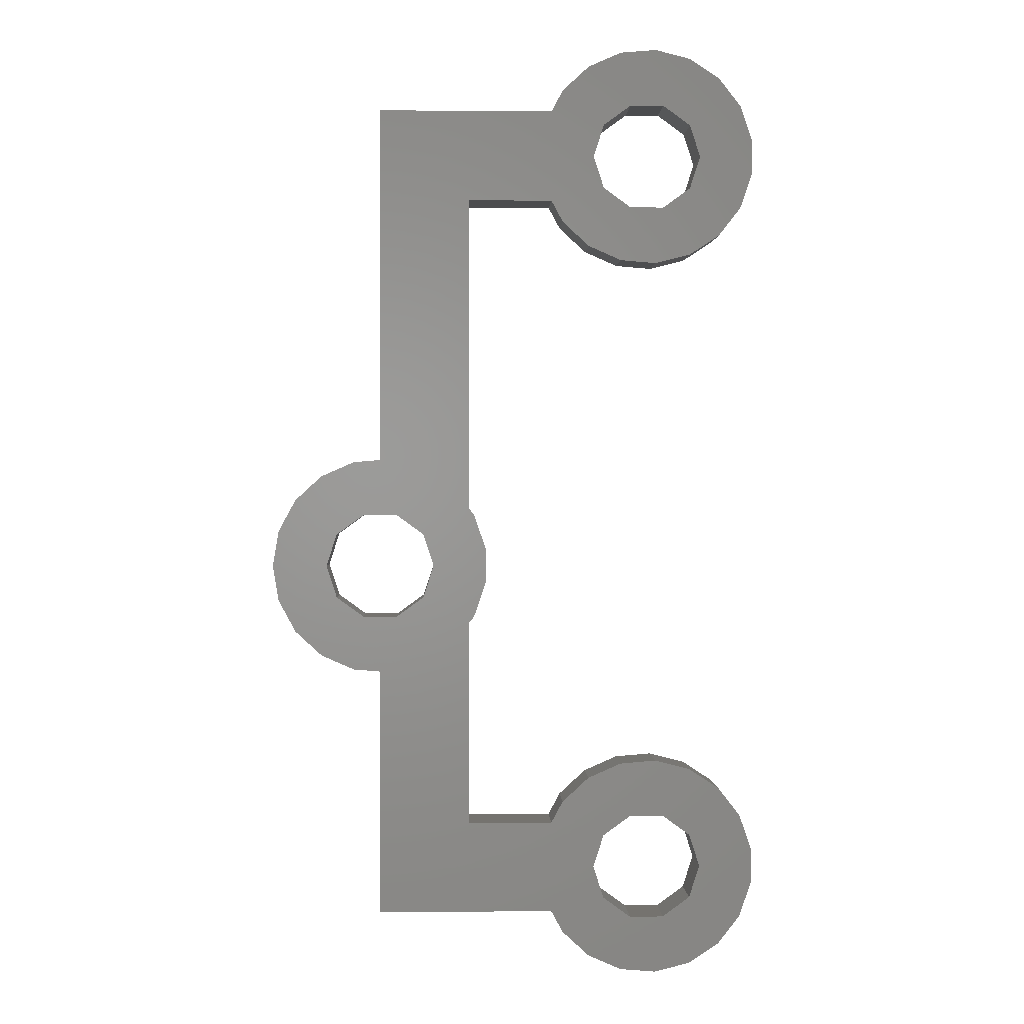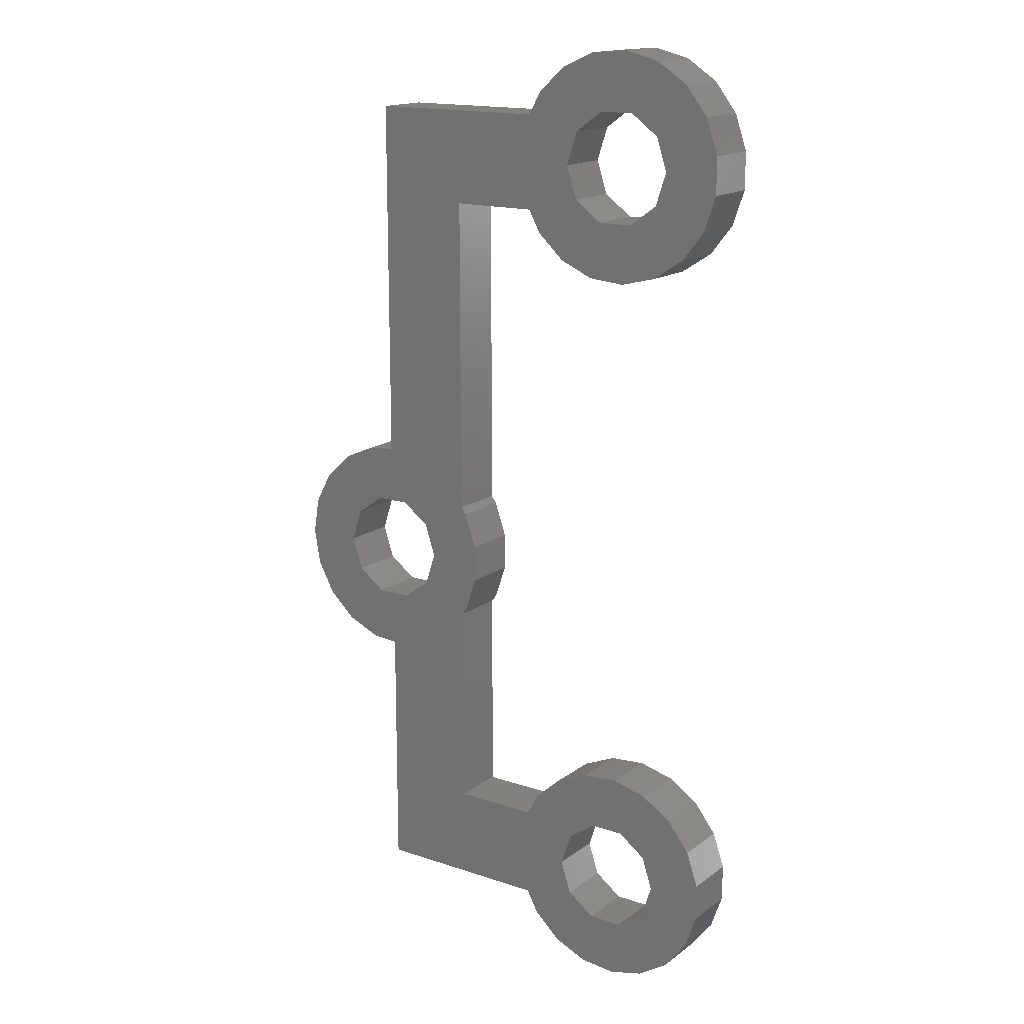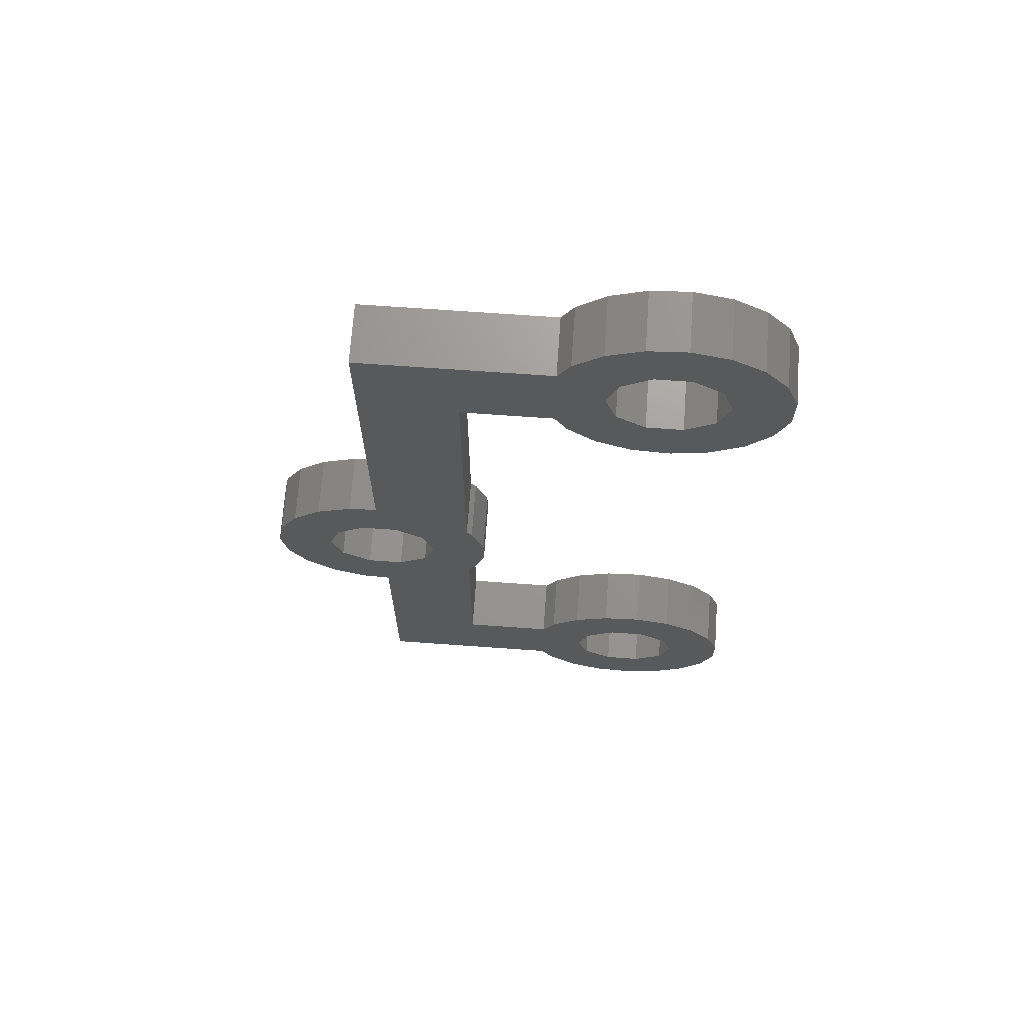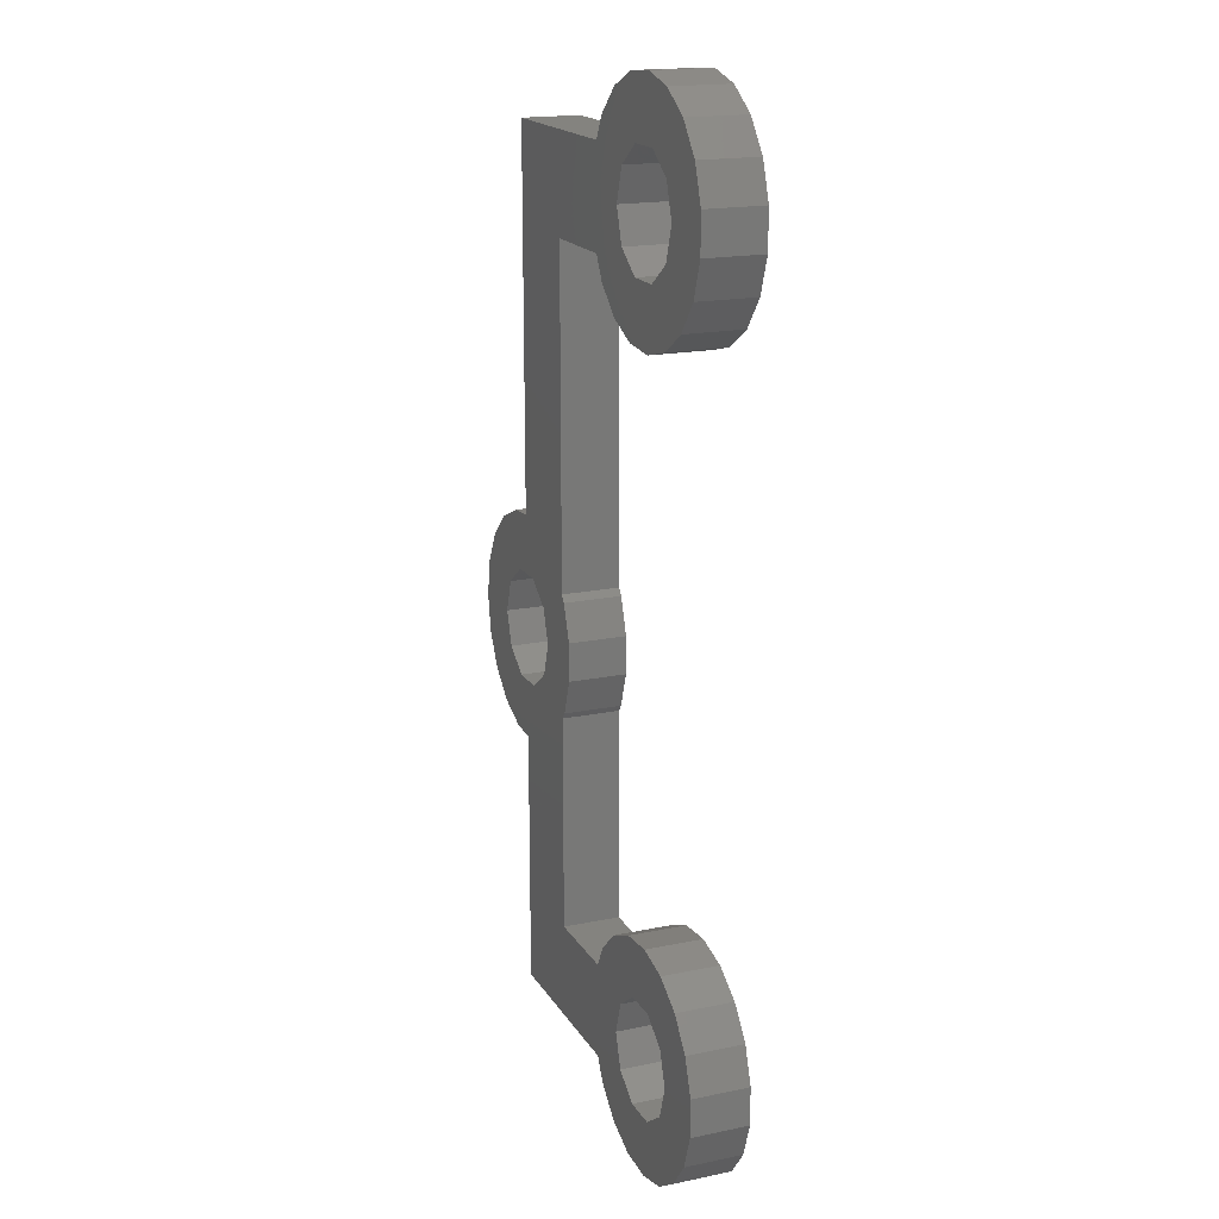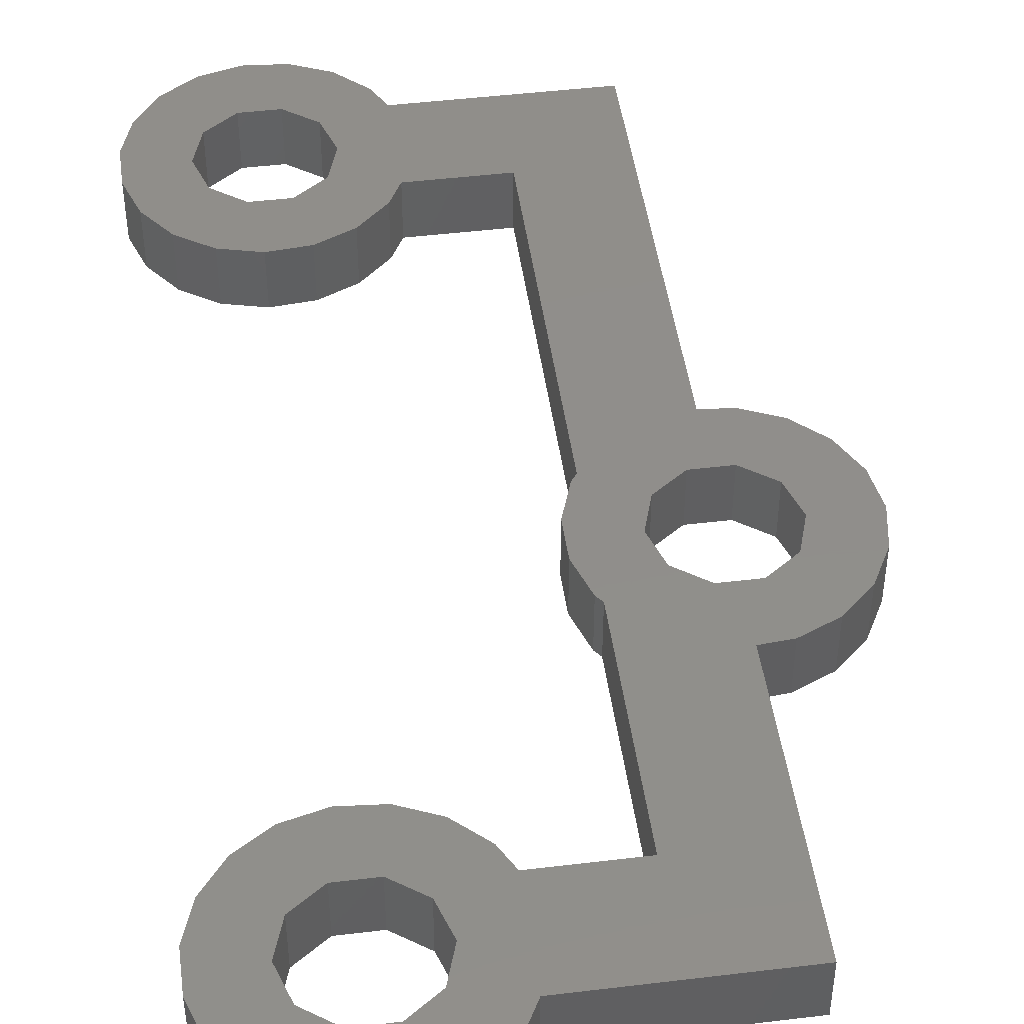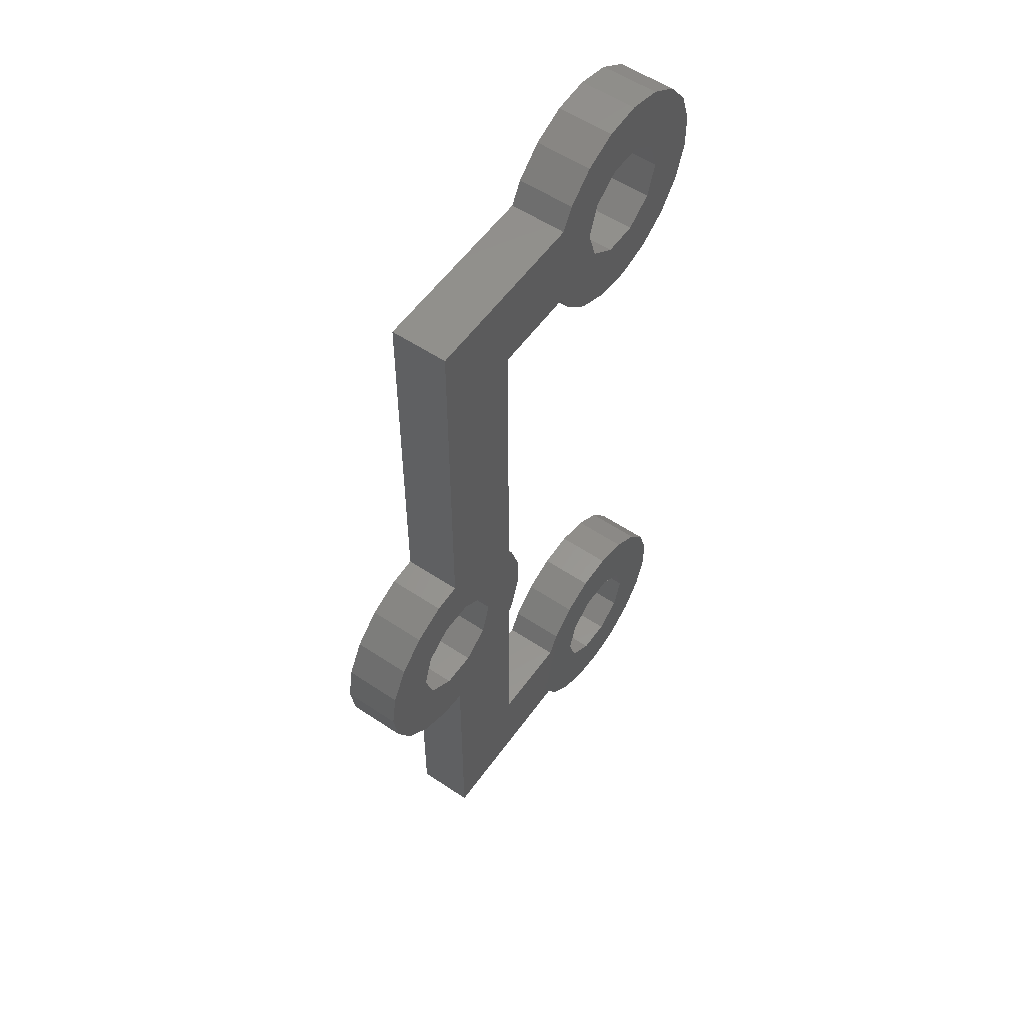
<metadata>
{"format":"stl","ext":"stl","renderer":"f3d","projection":"perspective","resolution":1024,"background":"white","views":[{"elev":0.8,"azim":178.0,"up":"+Y"},{"elev":16.1,"azim":-145.3,"up":"+Y"},{"elev":69.7,"azim":-175.9,"up":"+Y"},{"elev":17.9,"azim":-112.0,"up":"+Y"},{"elev":46.8,"azim":-7.8,"up":"+Z"},{"elev":55.8,"azim":125.1,"up":"+Y"}]}
</metadata>
<code>
# stl→obj: 174 verts, 356 faces
v -15.92 -18.49 0
v -15.92 -16.51 0
v -15.28 -20.36 0
v -15.28 -14.64 0
v -14.06 -13.09 0
v -12.41 -12.01 0
v -10.5 -11.52 0
v -10.93 -14.65 0
v -8.527 -11.68 0
v -9.073 -14.65 0
v -6.718 -12.48 0
v -5.265 -13.81 0
v -7.573 -15.74 0
v -4.624 -15 0
v 0 -3.711 0
v -0.2768 -3.356 0
v -0.9182 -1.488 0
v -0.9182 0.4876 0
v -0.2768 2.356 0
v 0 2.711 0
v 5 25 0
v 0 -15 0
v -4.624 20 0
v -5.265 18.81 0
v -6.718 17.48 0
v -8.527 16.68 0
v -10.5 16.52 0
v -12.41 17.01 0
v -14.06 18.09 0
v -10.93 19.65 0
v -15.28 19.64 0
v -12.43 20.74 0
v -15.92 21.51 0
v -13 22.5 0
v -15.92 23.49 0
v -12.43 24.26 0
v -15.28 25.36 0
v 4.073 2.353 0
v 5 5.438 0
v 6.473 5.316 0
v -9.073 25.35 0
v -14.06 26.91 0
v -12.41 27.99 0
v 0 20 0
v -10.5 28.48 0
v -8.527 28.32 0
v -4.624 25 0
v -6.718 27.52 0
v 6.473 -6.316 0
v 11 -0.5 0
v 10.67 -2.448 0
v 2.573 1.263 0
v 5.927 2.353 0
v 8.282 4.523 0
v 7.427 1.263 0
v 9.735 3.185 0
v 7.427 -2.263 0
v 10.67 1.448 0
v 8.282 -5.523 0
v 9.735 -4.185 0
v 5 -6.438 0
v 5 -20 0
v -7.573 -19.26 0
v -4.624 -20 0
v -9.073 -20.35 0
v -13 -17.5 0
v -12.43 -15.74 0
v -5.265 -21.19 0
v -6.718 -22.52 0
v -8.527 -23.32 0
v -10.5 -23.48 0
v -12.41 -22.99 0
v -14.06 -21.91 0
v -12.43 -19.26 0
v -10.93 -20.35 0
v -7 -17.5 0
v -7 22.5 0
v -7.573 20.74 0
v -9.073 19.65 0
v 4.073 -3.353 0
v 2.573 -2.263 0
v -7.573 24.26 0
v -10.93 25.35 0
v 2 -0.5 0
v 5.927 -3.353 0
v 8 -0.5 0
v -5.265 26.19 0
v -15.92 -18.49 3
v -15.92 -16.51 3
v -15.28 -20.36 3
v -14.06 -21.91 3
v -12.41 -22.99 3
v -10.5 -23.48 3
v -8.527 -23.32 3
v -6.718 -22.52 3
v -5.265 -21.19 3
v -4.624 -20 3
v 5 -20 3
v 5 -6.438 3
v 6.473 -6.316 3
v 8.282 -5.523 3
v 9.735 -4.185 3
v 10.67 -2.448 3
v 11 -0.5 3
v 10.67 1.448 3
v 9.735 3.185 3
v 8.282 4.523 3
v 6.473 5.316 3
v 5 5.438 3
v 5 25 3
v -4.624 25 3
v -5.265 26.19 3
v -6.718 27.52 3
v -8.527 28.32 3
v -10.5 28.48 3
v -12.41 27.99 3
v -14.06 26.91 3
v -15.28 25.36 3
v -15.92 23.49 3
v -15.92 21.51 3
v -15.28 19.64 3
v -14.06 18.09 3
v -12.41 17.01 3
v -10.5 16.52 3
v -8.527 16.68 3
v -6.718 17.48 3
v -5.265 18.81 3
v -4.624 20 3
v 0 20 3
v 0 2.711 3
v -0.2768 2.356 3
v -0.9182 0.4876 3
v -0.9182 -1.488 3
v -0.2768 -3.356 3
v 0 -3.711 3
v 0 -15 3
v -4.624 -15 3
v -5.265 -13.81 3
v -6.718 -12.48 3
v -8.527 -11.68 3
v -10.5 -11.52 3
v -12.41 -12.01 3
v -14.06 -13.09 3
v -15.28 -14.64 3
v -12.43 -15.74 3
v -13 -17.5 3
v -12.43 -19.26 3
v -10.93 -14.65 3
v -9.073 -14.65 3
v -7.573 -15.74 3
v -7 -17.5 3
v -7.573 -19.26 3
v -9.073 -20.35 3
v -10.93 -20.35 3
v -12.43 24.26 3
v -13 22.5 3
v -12.43 20.74 3
v -10.93 25.35 3
v -9.073 25.35 3
v -7.573 24.26 3
v -7 22.5 3
v -7.573 20.74 3
v -9.073 19.65 3
v -10.93 19.65 3
v 2 -0.5 3
v 2.573 -2.263 3
v 2.573 1.263 3
v 4.073 2.353 3
v 5.927 2.353 3
v 7.427 1.263 3
v 8 -0.5 3
v 7.427 -2.263 3
v 5.927 -3.353 3
v 4.073 -3.353 3
f 1 2 3
f 3 2 4
f 3 4 5
f 3 5 6
f 3 6 7
f 8 7 9
f 10 11 12
f 13 12 14
f 15 16 17
f 15 17 18
f 15 18 19
f 15 19 20
f 15 21 22
f 20 21 15
f 23 24 25
f 23 25 26
f 23 26 27
f 23 27 28
f 23 28 29
f 30 29 31
f 32 31 33
f 34 33 35
f 36 35 37
f 38 39 40
f 41 42 43
f 44 43 45
f 44 45 46
f 47 46 48
f 44 46 47
f 21 44 47
f 49 50 51
f 44 21 20
f 52 21 39
f 53 40 54
f 55 54 56
f 57 56 58
f 49 58 50
f 59 51 60
f 61 58 49
f 62 22 61
f 63 64 65
f 8 11 10
f 22 62 64
f 66 3 67
f 3 68 69
f 3 69 70
f 3 70 71
f 3 71 72
f 3 72 73
f 74 3 66
f 75 3 74
f 3 75 68
f 34 35 36
f 75 65 68
f 22 64 63
f 22 63 76
f 13 22 76
f 13 14 22
f 67 7 8
f 77 44 78
f 3 7 67
f 8 9 11
f 32 33 34
f 30 31 32
f 79 29 30
f 78 23 79
f 23 29 79
f 80 22 81
f 82 44 77
f 52 39 38
f 83 42 41
f 44 82 43
f 36 42 83
f 82 41 43
f 78 44 23
f 36 37 42
f 22 21 84
f 22 84 81
f 85 22 80
f 57 22 85
f 57 61 22
f 86 56 57
f 61 57 58
f 55 56 86
f 53 54 55
f 38 40 53
f 84 21 52
f 47 48 87
f 49 51 59
f 68 65 64
f 10 12 13
f 1 88 2
f 2 88 89
f 1 3 88
f 88 3 90
f 3 73 90
f 90 73 91
f 91 73 72
f 92 91 72
f 92 72 71
f 93 92 71
f 93 71 70
f 94 93 70
f 94 70 69
f 95 94 69
f 95 69 68
f 96 95 68
f 96 68 64
f 97 96 64
f 97 64 62
f 98 97 62
f 98 62 61
f 99 98 61
f 99 61 49
f 100 99 49
f 100 49 59
f 101 100 59
f 101 59 60
f 102 101 60
f 102 60 51
f 103 102 51
f 103 51 50
f 104 103 50
f 50 58 105
f 104 50 105
f 58 56 106
f 105 58 106
f 54 107 56
f 56 107 106
f 40 108 54
f 54 108 107
f 39 109 40
f 40 109 108
f 109 39 21
f 110 109 21
f 47 111 21
f 21 111 110
f 47 87 112
f 111 47 112
f 48 113 87
f 87 113 112
f 46 114 48
f 48 114 113
f 45 115 46
f 46 115 114
f 43 116 45
f 45 116 115
f 42 117 43
f 43 117 116
f 37 118 42
f 42 118 117
f 35 119 37
f 37 119 118
f 33 120 35
f 35 120 119
f 33 31 120
f 120 31 121
f 31 29 121
f 121 29 122
f 122 29 28
f 123 122 28
f 123 28 27
f 124 123 27
f 124 27 26
f 125 124 26
f 125 26 25
f 126 125 25
f 126 25 24
f 127 126 24
f 127 24 23
f 128 127 23
f 128 23 44
f 129 128 44
f 20 130 44
f 44 130 129
f 19 131 20
f 20 131 130
f 18 132 19
f 19 132 131
f 17 133 18
f 18 133 132
f 17 16 133
f 133 16 134
f 16 15 134
f 134 15 135
f 22 136 15
f 15 136 135
f 14 137 22
f 22 137 136
f 14 12 138
f 137 14 138
f 11 139 12
f 12 139 138
f 9 140 11
f 11 140 139
f 7 141 9
f 9 141 140
f 6 142 7
f 7 142 141
f 5 143 6
f 6 143 142
f 4 144 5
f 5 144 143
f 2 89 4
f 4 89 144
f 67 145 146
f 66 67 146
f 146 147 74
f 66 146 74
f 8 148 145
f 67 8 145
f 10 149 148
f 8 10 148
f 13 150 149
f 10 13 149
f 151 150 76
f 76 150 13
f 151 76 152
f 152 76 63
f 152 63 153
f 153 63 65
f 153 65 154
f 154 65 75
f 154 75 147
f 147 75 74
f 36 155 156
f 34 36 156
f 156 157 32
f 34 156 32
f 83 158 155
f 36 83 155
f 41 159 158
f 83 41 158
f 82 160 159
f 41 82 159
f 161 160 77
f 77 160 82
f 161 77 162
f 162 77 78
f 162 78 163
f 163 78 79
f 163 79 164
f 164 79 30
f 164 30 157
f 157 30 32
f 165 166 81
f 84 165 81
f 52 167 165
f 84 52 165
f 38 168 167
f 52 38 167
f 53 169 168
f 38 53 168
f 55 170 169
f 53 55 169
f 171 170 86
f 86 170 55
f 171 86 172
f 172 86 57
f 172 57 173
f 173 57 85
f 173 85 174
f 174 85 80
f 174 80 166
f 166 80 81
f 89 88 90
f 92 89 91
f 91 89 90
f 93 89 92
f 94 89 93
f 147 89 94
f 166 165 134
f 141 142 89
f 101 99 100
f 102 99 101
f 103 99 102
f 152 153 96
f 146 145 89
f 153 154 95
f 133 167 108
f 128 129 110
f 126 127 111
f 125 126 112
f 133 165 167
f 163 164 124
f 123 124 164
f 156 155 116
f 121 122 117
f 119 120 118
f 118 121 117
f 117 122 116
f 157 156 122
f 160 161 113
f 161 125 112
f 112 126 111
f 111 128 110
f 111 127 128
f 110 130 109
f 130 131 109
f 143 144 89
f 131 132 109
f 109 133 108
f 168 169 107
f 99 136 98
f 164 157 123
f 149 137 138
f 140 141 89
f 139 140 89
f 147 146 89
f 143 89 142
f 132 133 109
f 154 147 94
f 151 97 98
f 151 152 97
f 137 150 136
f 139 148 138
f 139 89 148
f 148 149 138
f 136 150 98
f 145 148 89
f 150 151 98
f 149 150 137
f 97 152 96
f 96 153 95
f 95 154 94
f 159 160 114
f 122 156 116
f 124 125 163
f 158 159 115
f 166 134 135
f 155 158 115
f 115 159 114
f 174 166 135
f 114 160 113
f 113 161 112
f 162 125 161
f 162 163 125
f 129 130 110
f 169 170 106
f 108 167 168
f 107 169 106
f 168 107 108
f 106 170 105
f 105 171 104
f 171 172 104
f 172 173 104
f 120 121 118
f 155 115 116
f 122 123 157
f 133 134 165
f 170 171 105
f 135 173 174
f 173 103 104
f 173 99 103
f 135 99 173
f 135 136 99

</code>
